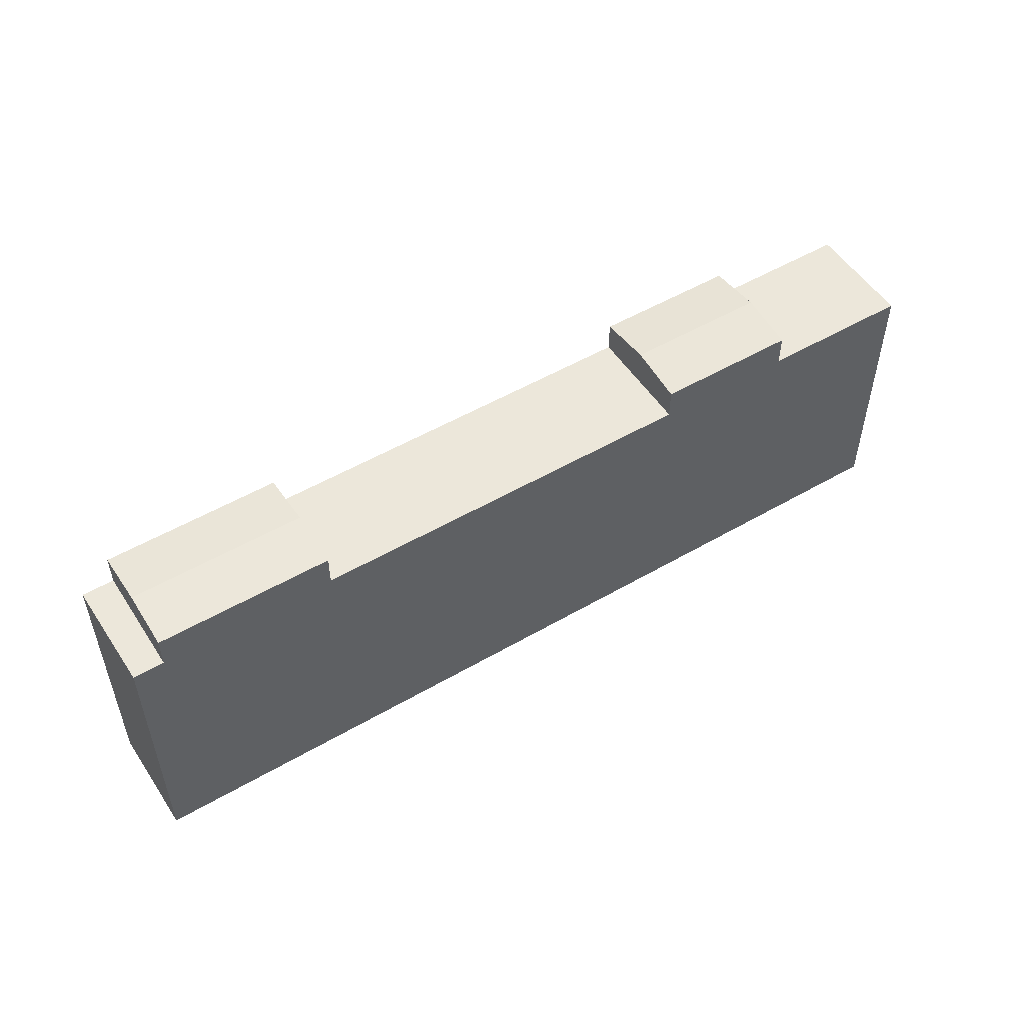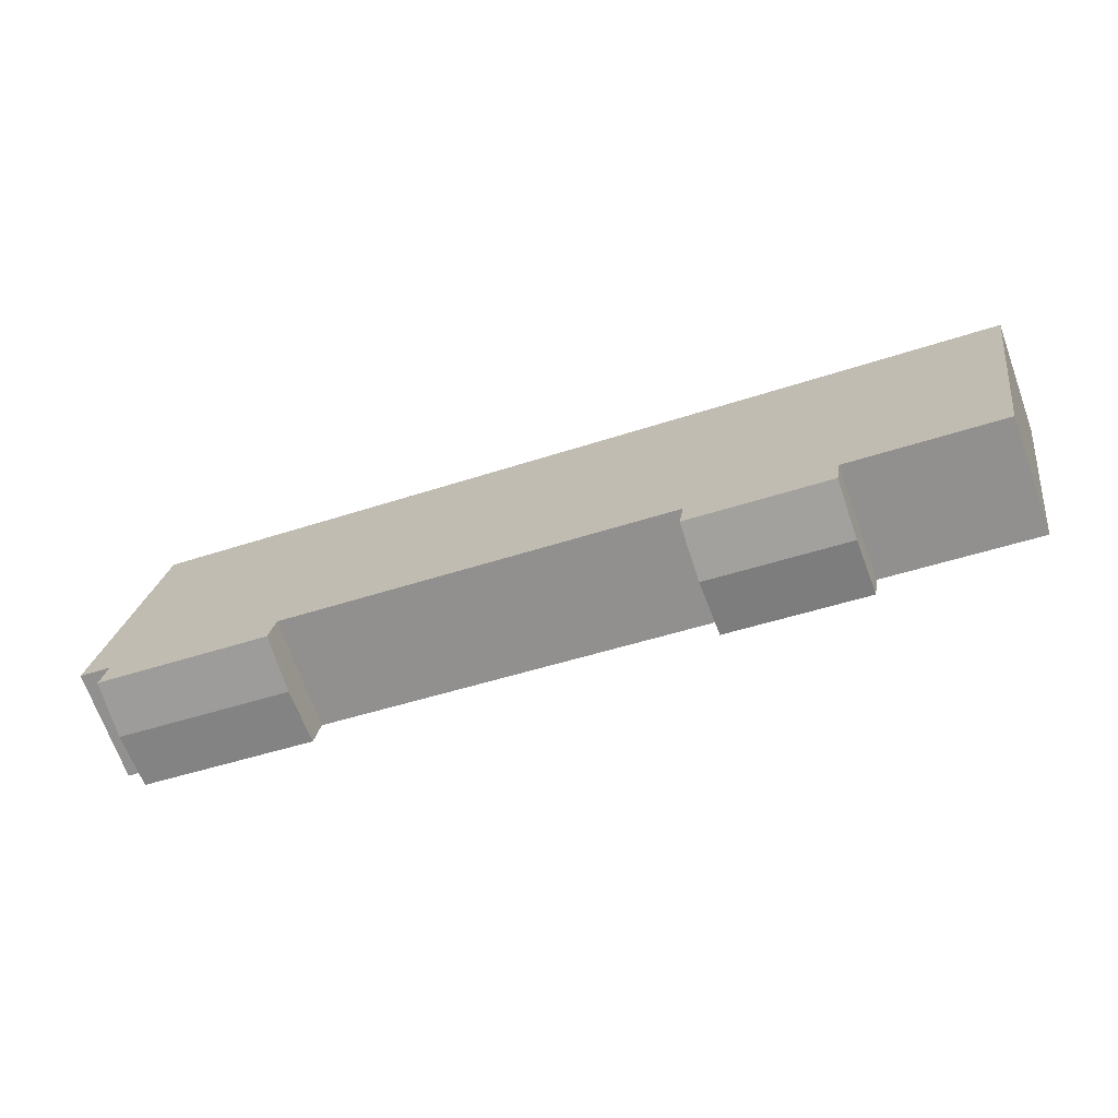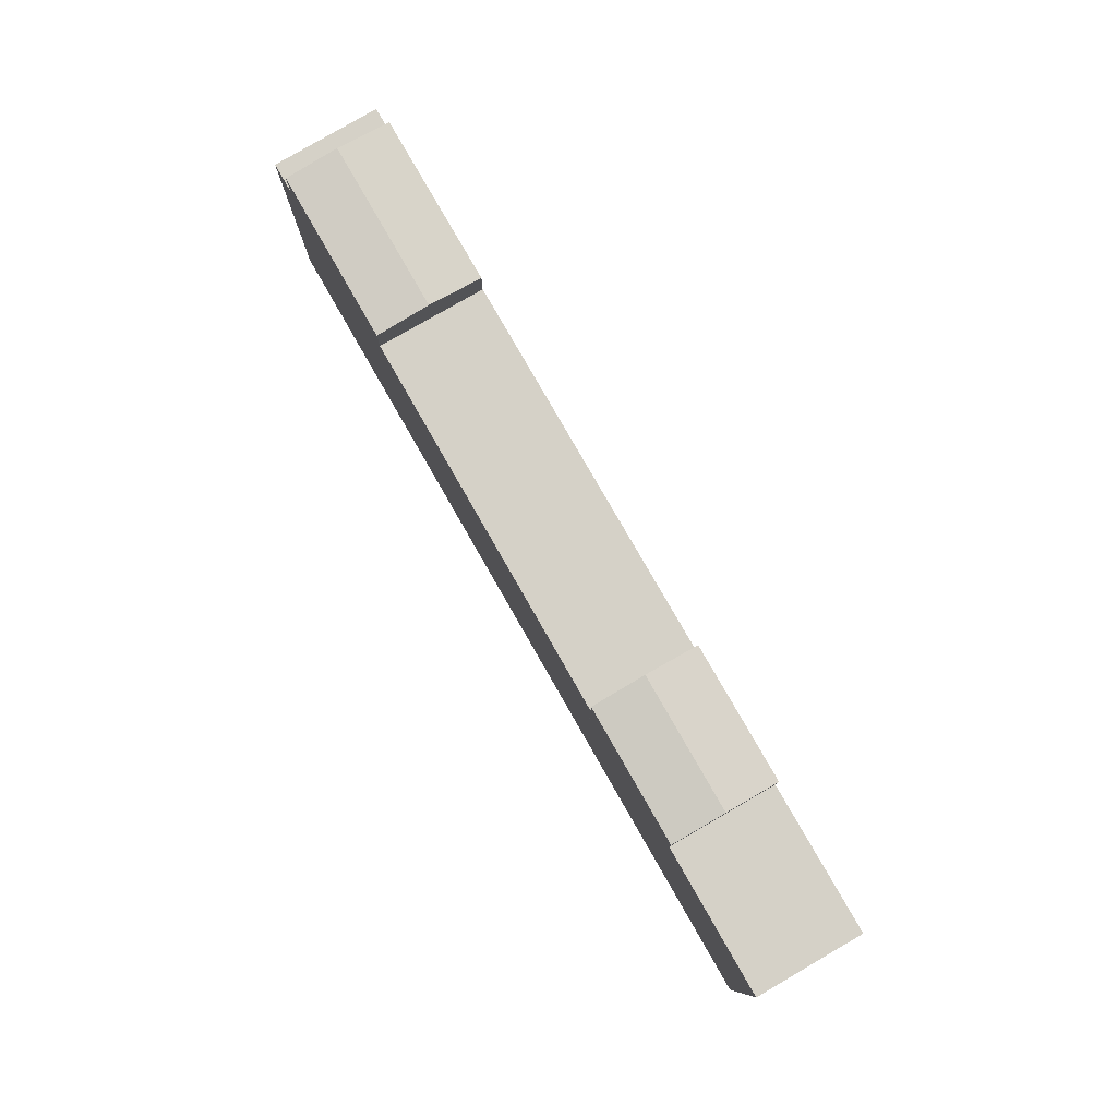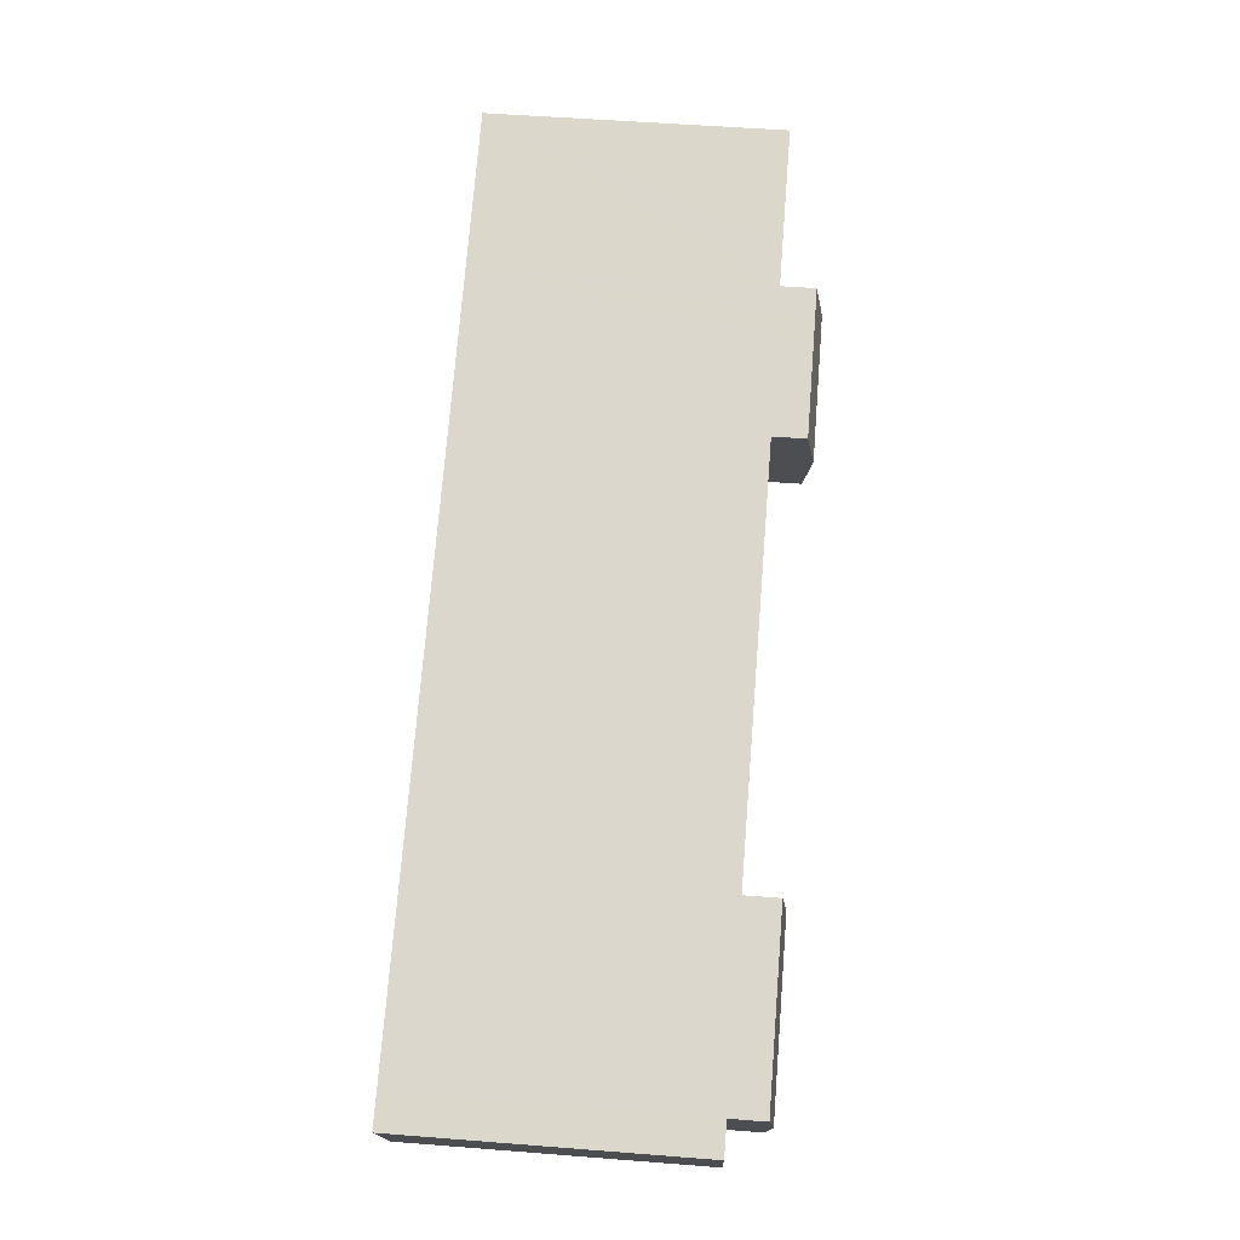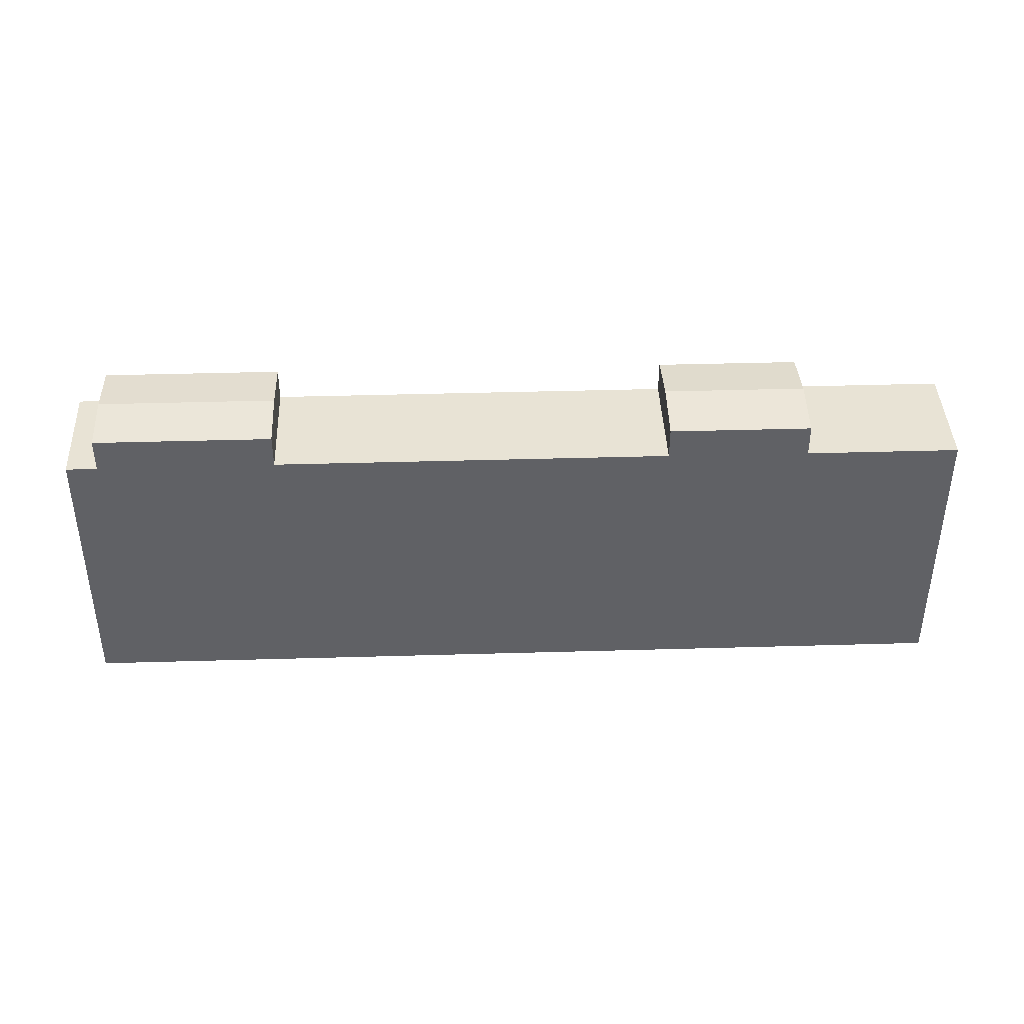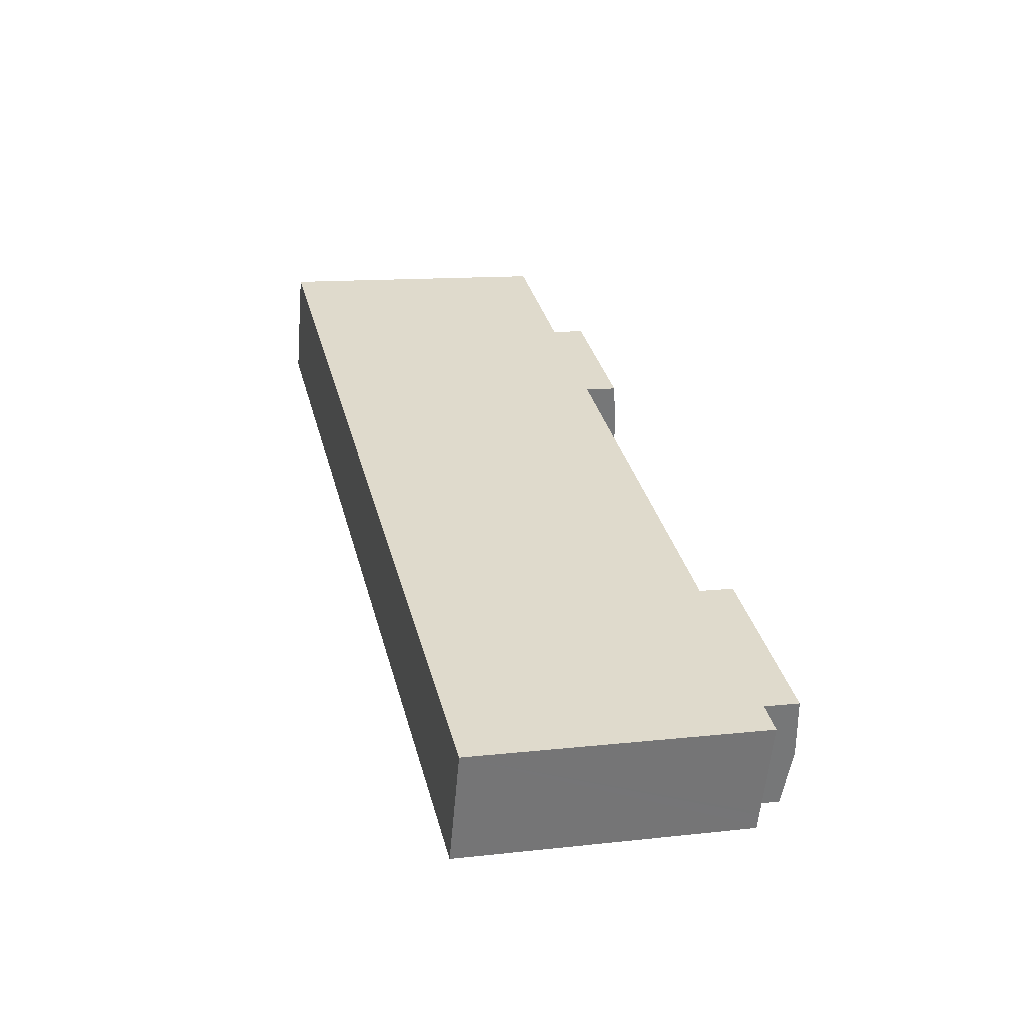
<metadata>
{"format":"obj","ext":"obj","renderer":"f3d","projection":"perspective","resolution":1024,"background":"white","views":[{"elev":52.4,"azim":167.7,"up":"+Y"},{"elev":22.6,"azim":-171.3,"up":"+Z"},{"elev":79.3,"azim":-100.1,"up":"+Y"},{"elev":53.3,"azim":94.8,"up":"+Z"},{"elev":41.1,"azim":-162.3,"up":"+Y"},{"elev":12.7,"azim":75.6,"up":"+Z"}]}
</metadata>
<code>
v  88.08 27.54 -19.78
v  83.19 27.54 -23.91
v  85.08 27.54 -18.7
v  86.27 27.54 -24.62
v  81.3 27.54 -29.12
v  84.83 27.54 -28.46
v  84.72 27.54 -28.75
v  84.3 27.54 -29.88
v  84.2 27.54 -30.16
v  88.08 1.211e-15 -19.78
v  86.27 1.508e-15 -24.62
v  84.3 1.829e-15 -29.88
v  84.2 1.847e-15 -30.16
v  84.83 1.743e-15 -28.46
v  84.72 1.76e-15 -28.75
v  81.3 1.783e-15 -29.12
v  85.08 1.145e-15 -18.7
v  83.19 1.464e-15 -23.91
v  79.55 30.86 -16.72
v  66.6 31.39 -17.97
v  68.49 30.86 -12.76
v  83.19 31.39 -23.91
v  81.71 30.86 -17.49
v  85.08 30.86 -18.7
v  81.3 30.86 -29.12
v  64.71 30.86 -23.18
v  64.71 1.419e-15 -23.18
v  68.49 7.813e-16 -12.76
v  66.6 1.1e-15 -17.97
v  81.71 1.071e-15 -17.49
v  79.55 1.024e-15 -16.72
v  27.52 30.71 -9.856
v  16.18 31.47 0.095
v  29.41 31.47 -4.644
v  14.29 30.71 -5.118
v  18.07 30.72 5.302
v  20.75 30.72 4.34
v  22.93 30.72 3.562
v  31.3 30.72 0.564
v  18.07 -3.247e-16 5.302
v  31.3 -3.454e-17 0.564
v  20.75 -2.657e-16 4.34
v  22.93 -2.181e-16 3.562
v  27.52 6.035e-16 -9.856
v  29.41 2.844e-16 -4.644
v  14.29 3.134e-16 -5.118
v  16.18 -5.817e-18 0.095
v  0.644 27.51 1.776
v  14.29 27.51 -5.118
v  0 27.51 1.684e-15
v  16.18 27.51 0.095
v  3.781 27.51 10.43
v  14.23 27.51 6.677
v  18.07 27.51 5.302
v  3.781 -6.383e-16 10.43
v  14.23 -4.088e-16 6.677
v  0 0 0
v  0.644 -1.087e-16 1.776
v  27.52 27.58 -9.856
v  66.6 27.58 -17.97
v  64.71 27.58 -23.18
v  68.49 27.58 -12.76
v  31.3 27.58 0.564
v  29.41 27.58 -4.644
g defaultobject
f 1 2 3
f 2 1 4
f 2 4 5
f 5 4 6
f 5 6 7
f 5 7 8
f 5 8 9
f 10 4 1
f 4 10 6
f 6 10 7
f 7 10 8
f 8 10 9
f 9 10 11
f 9 11 12
f 9 12 13
f 12 11 14
f 12 14 15
f 13 5 9
f 5 13 16
f 16 2 5
f 2 16 3
f 3 16 17
f 17 16 18
f 17 1 3
f 1 17 10
f 18 10 17
f 10 18 11
f 11 18 16
f 11 16 14
f 14 16 15
f 15 16 13
f 15 13 12
f 19 20 21
f 20 19 22
f 22 19 23
f 22 23 24
f 25 20 22
f 20 25 26
f 27 20 26
f 20 27 21
f 21 27 28
f 28 27 29
f 28 19 21
f 19 28 23
f 23 28 24
f 24 28 30
f 24 30 17
f 30 28 31
f 17 22 24
f 22 17 25
f 25 17 16
f 16 17 18
f 16 26 25
f 26 16 27
f 30 18 17
f 18 30 31
f 18 31 16
f 16 31 28
f 16 28 27
f 27 28 29
f 32 33 34
f 33 32 35
f 36 34 33
f 34 36 37
f 34 37 38
f 34 38 39
f 40 37 36
f 37 40 38
f 38 40 39
f 39 40 41
f 41 40 42
f 41 42 43
f 41 34 39
f 34 41 32
f 32 41 44
f 44 41 45
f 44 35 32
f 35 44 46
f 46 33 35
f 33 46 36
f 36 46 40
f 40 46 47
f 43 45 41
f 45 43 44
f 44 43 42
f 44 42 40
f 44 40 46
f 46 40 47
f 48 49 50
f 49 48 51
f 51 48 52
f 51 52 53
f 51 53 54
f 55 53 52
f 53 55 54
f 54 55 40
f 40 55 56
f 40 51 54
f 51 40 49
f 49 40 46
f 46 40 47
f 46 50 49
f 50 46 57
f 48 55 52
f 55 48 50
f 55 50 58
f 58 50 57
f 56 47 40
f 47 56 55
f 47 55 46
f 46 55 57
f 57 55 58
f 59 60 61
f 60 59 62
f 62 59 63
f 63 59 64
f 64 41 63
f 41 64 59
f 41 59 45
f 45 59 44
f 41 62 63
f 62 41 28
f 28 60 62
f 60 28 61
f 61 28 27
f 27 28 29
f 27 59 61
f 59 27 44
f 45 28 41
f 28 45 44
f 28 44 29
f 29 44 27

</code>
